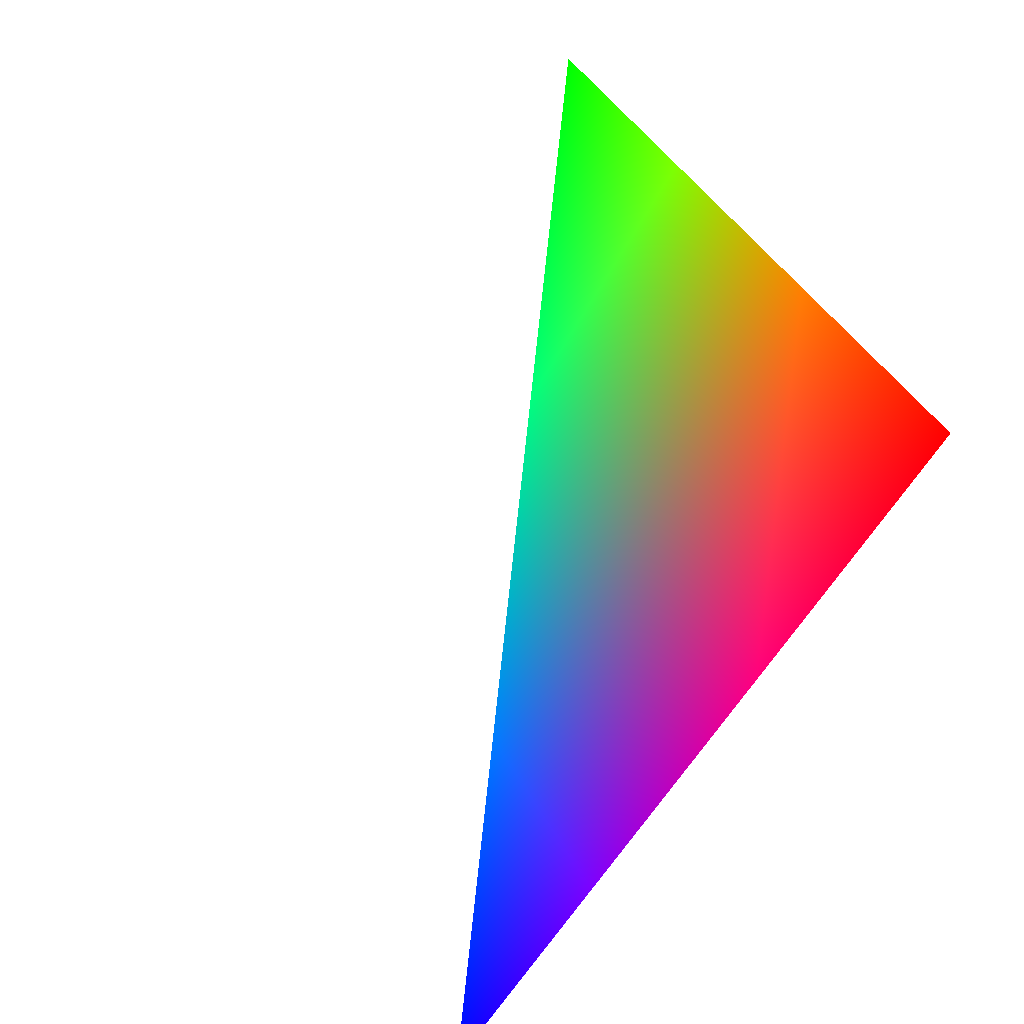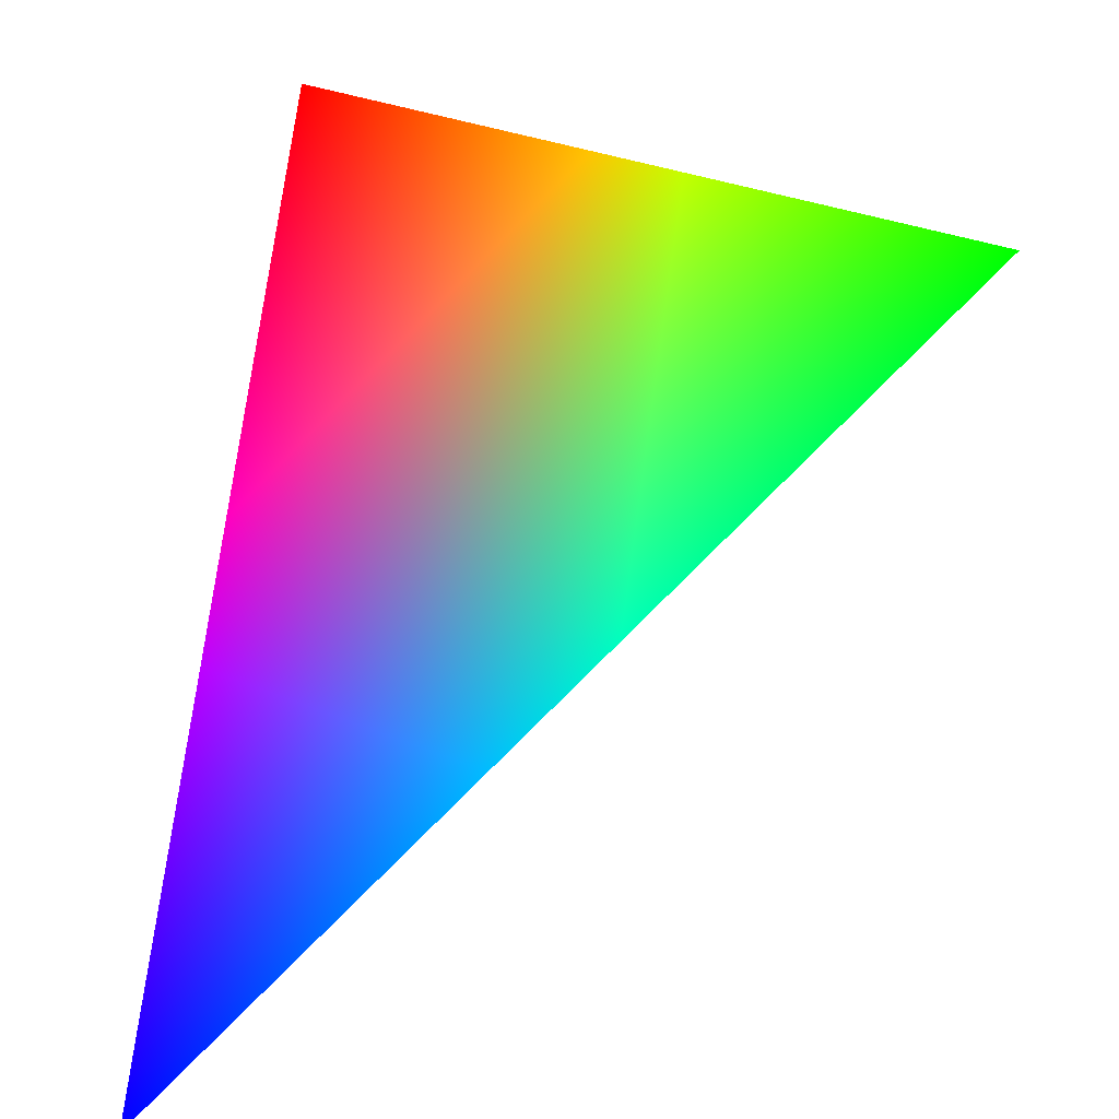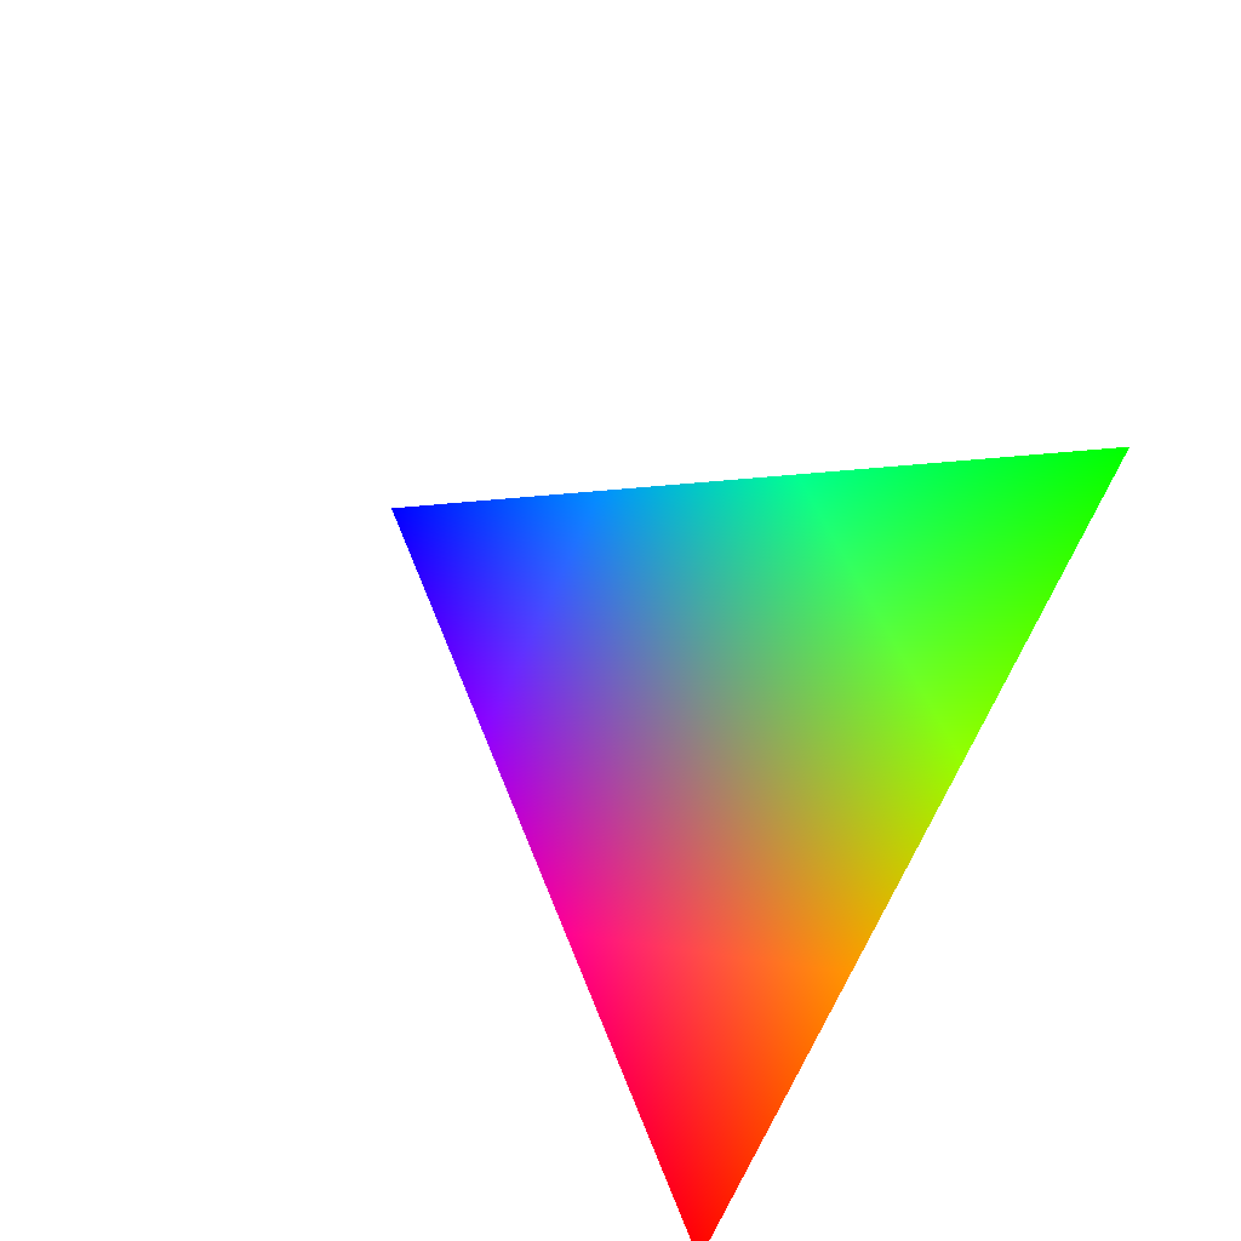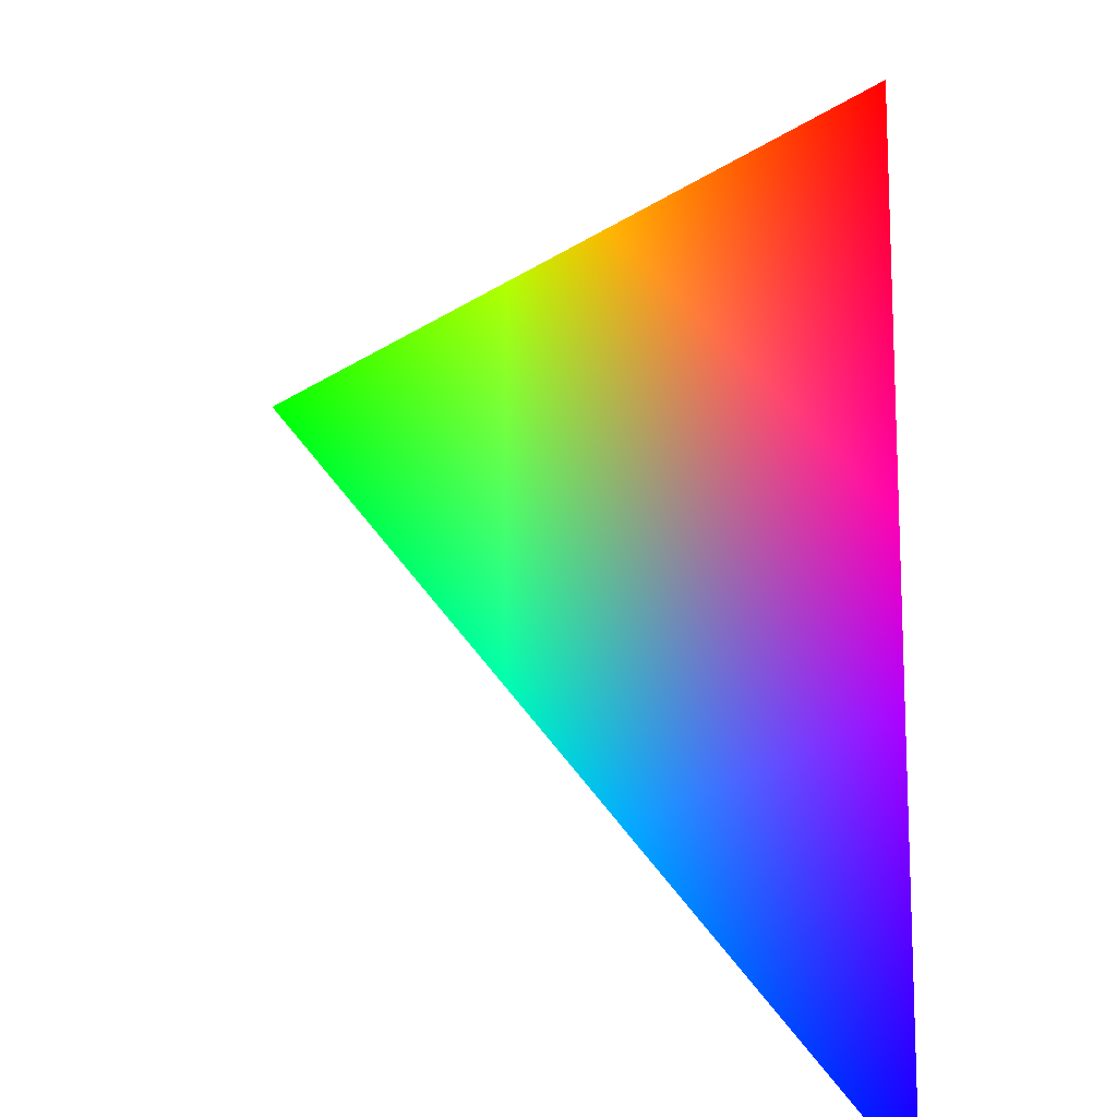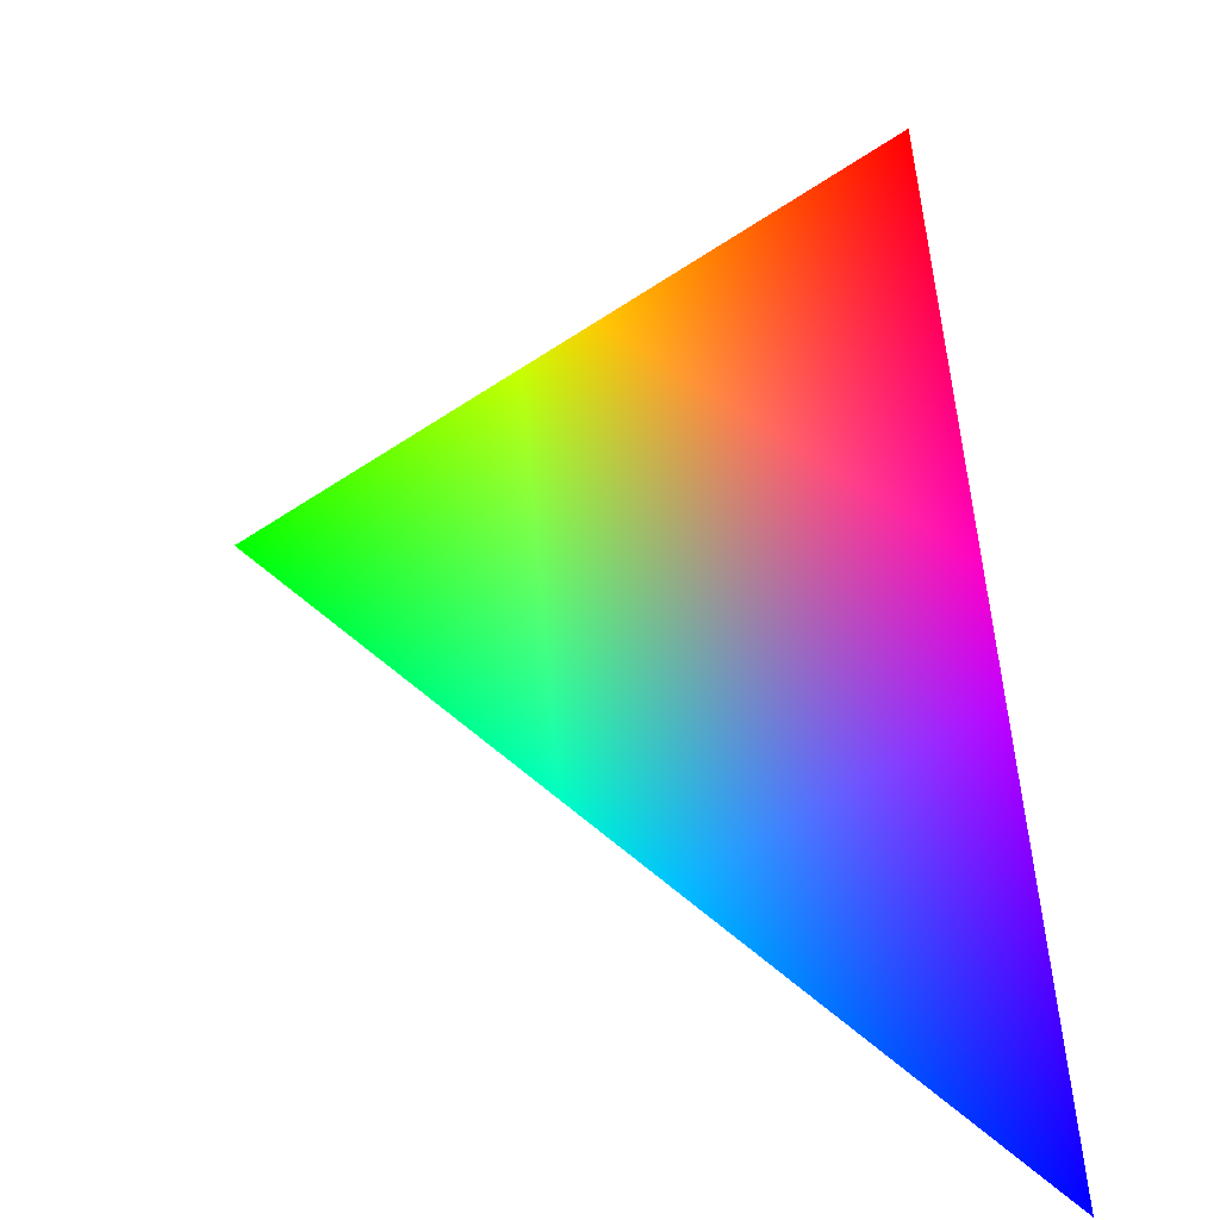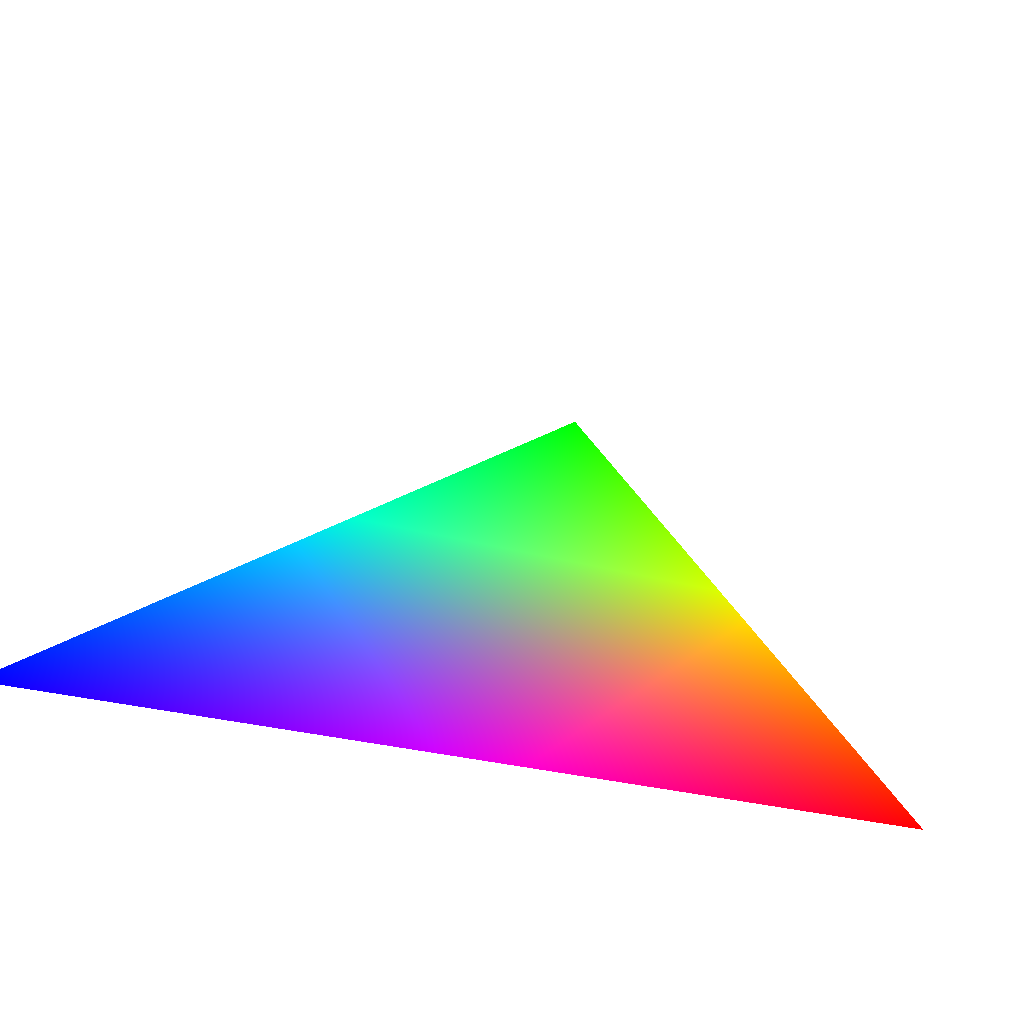
<metadata>
{"format":"obj","ext":"obj","renderer":"f3d","projection":"perspective","resolution":1024,"background":"white","views":[{"elev":72.9,"azim":-46.6,"up":"+Z"},{"elev":-52.2,"azim":77.4,"up":"+Z"},{"elev":42.3,"azim":20.7,"up":"+Y"},{"elev":23.8,"azim":-89.8,"up":"+Z"},{"elev":10.8,"azim":-98.4,"up":"+Z"},{"elev":-24.2,"azim":-78.1,"up":"+Y"}]}
</metadata>
<code>
v -0.9272 0.309 0.2116 0 0 1
v -0.4126 0.309 0.8569 1 0 0
v -0.255 0.809 0.5296 0 1 0
f 1 2 3

</code>
